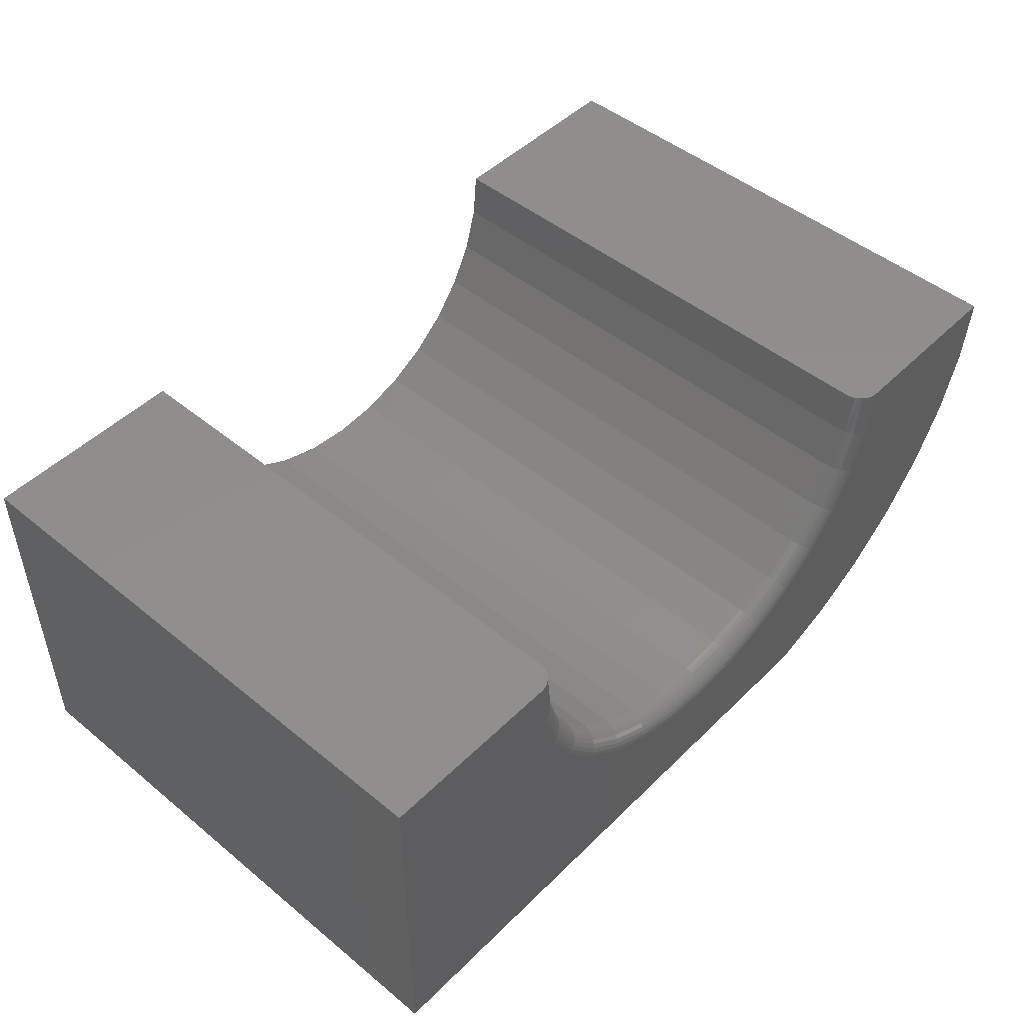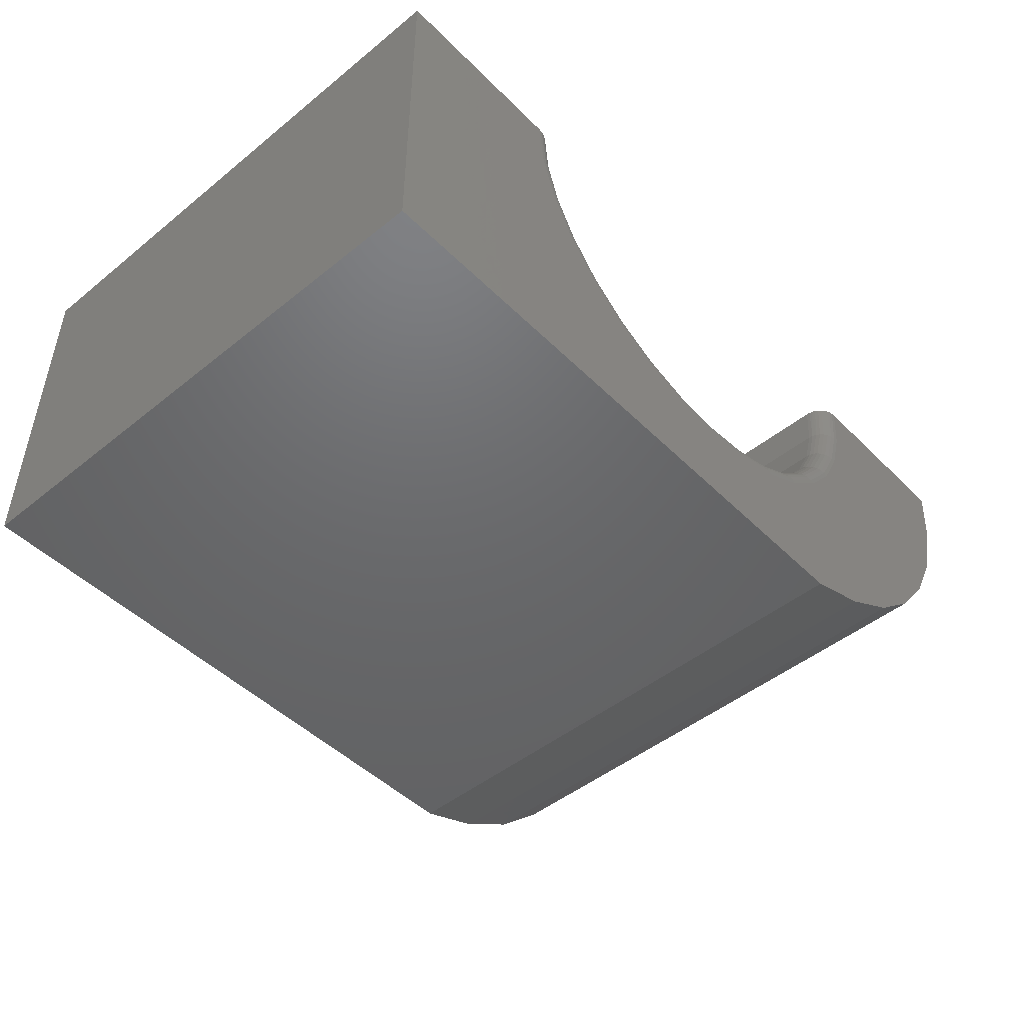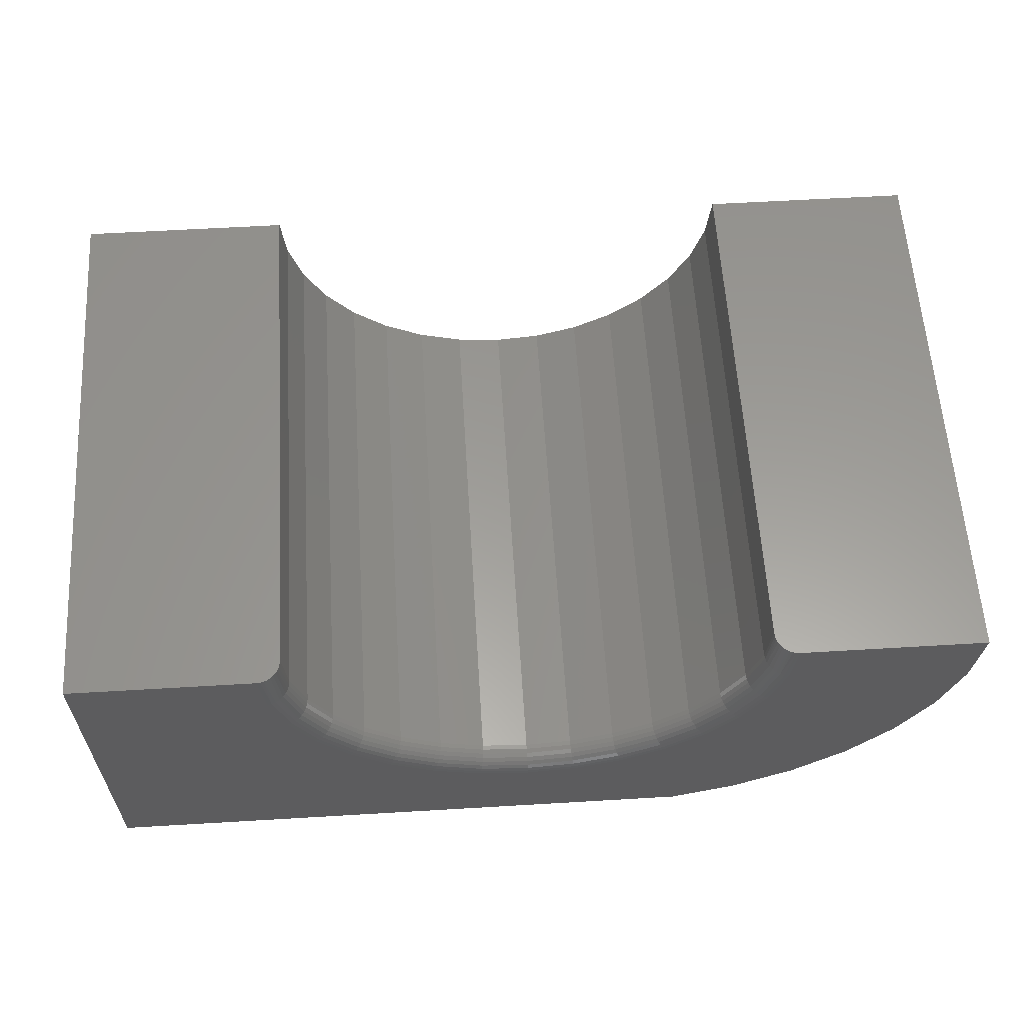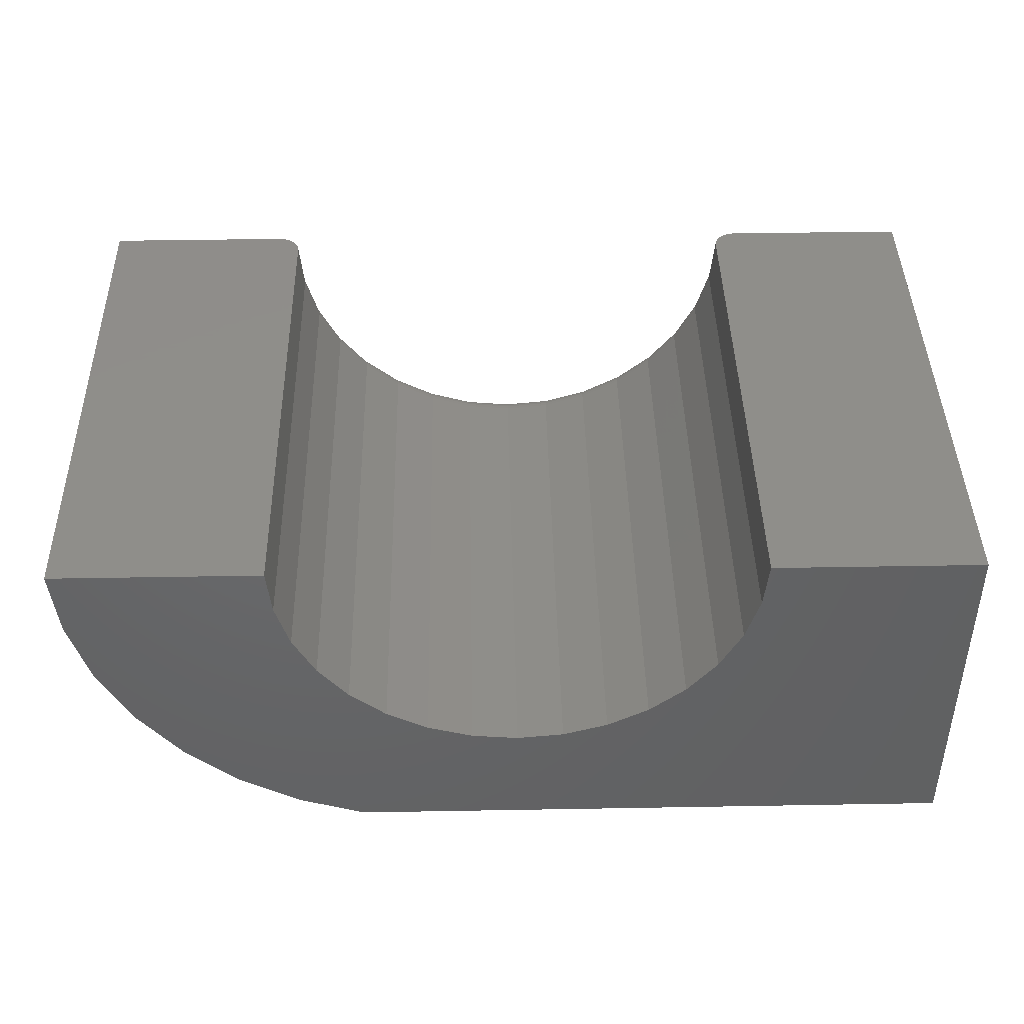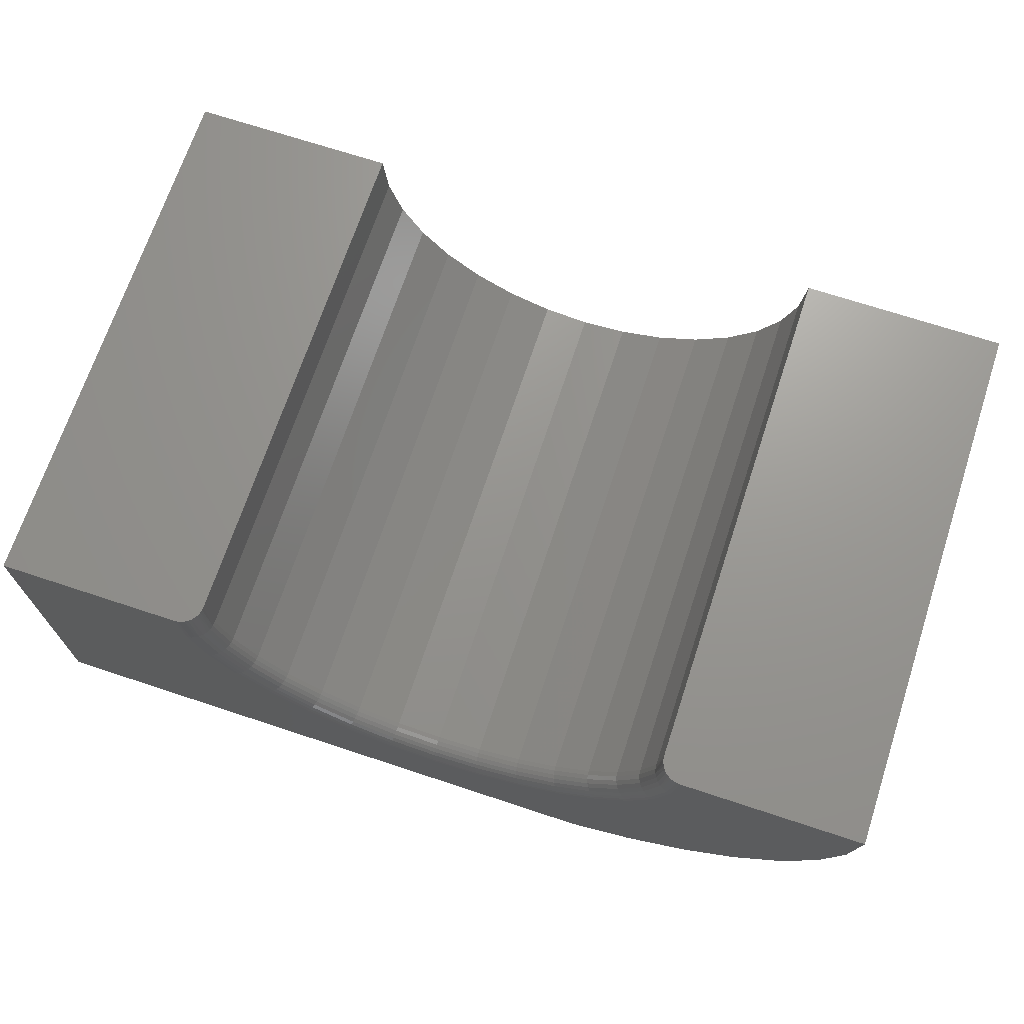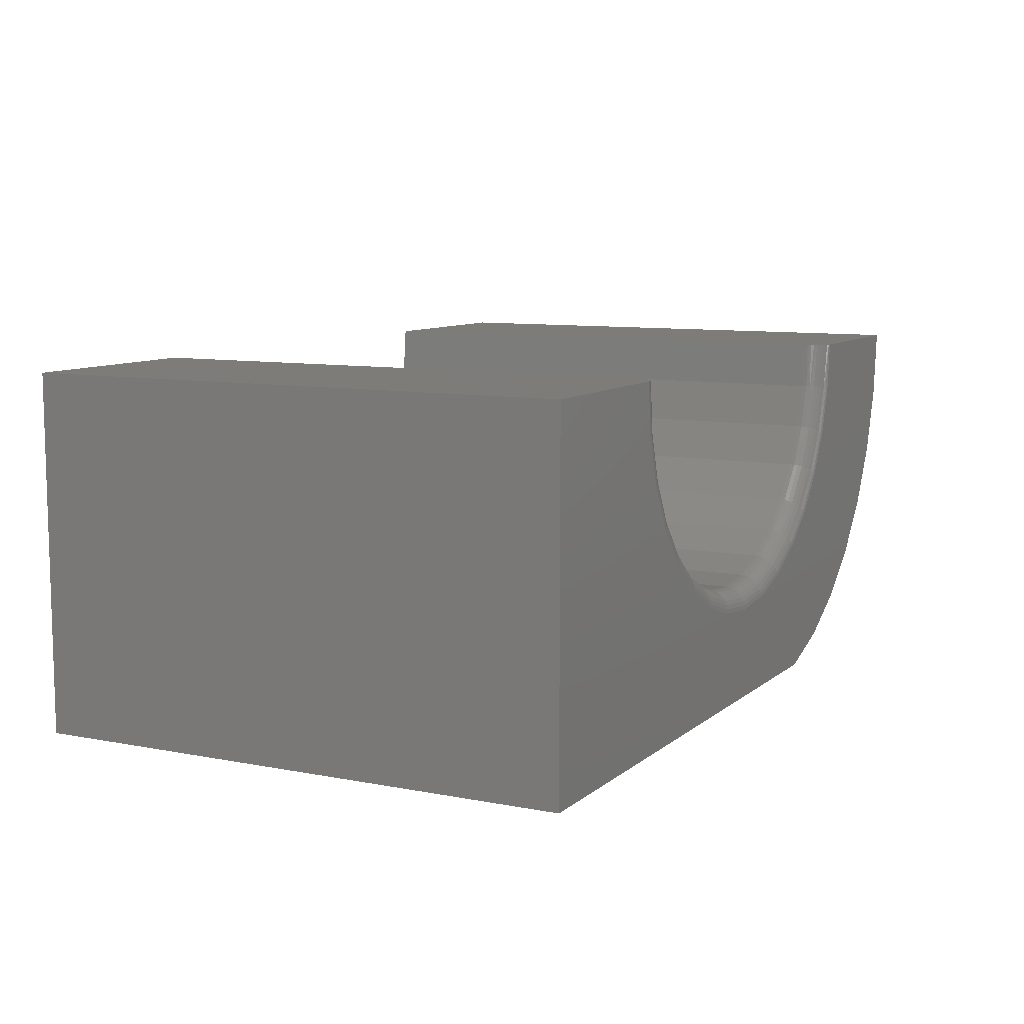
<metadata>
{"format":"stl","ext":"stl","renderer":"f3d","projection":"perspective","resolution":1024,"background":"white","views":[{"elev":48.1,"azim":132.5,"up":"+Z"},{"elev":-47.5,"azim":132.2,"up":"+Z"},{"elev":60.0,"azim":176.5,"up":"+Z"},{"elev":42.7,"azim":-1.2,"up":"+Z"},{"elev":69.9,"azim":-161.7,"up":"+Z"},{"elev":9.1,"azim":117.4,"up":"+Z"}]}
</metadata>
<code>
# stl→obj: 194 verts, 384 faces
v -0.4768 2.046e-17 0.06438
v -0.6791 -2.564e-18 0.06697
v -0.5108 1.726e-17 0.0747
v -0.6426 -2.609e-19 0.03535
v -0.4414 2.42e-17 0.0609
v -0.1328 5.482e-17 -0.004687
v -0.5551 7.23e-18 -0.004687
v -0.6007 3.043e-18 0.01118
v -0.406 2.832e-17 0.06438
v -0.372 3.267e-17 0.0747
v -0.3407 3.708e-17 0.09145
v -0.3132 4.138e-17 0.114
v -0.2907 4.541e-17 0.1415
v -0.2739 4.9e-17 0.1728
v -0.2636 5.204e-17 0.2068
v -0.2601 5.439e-17 0.2422
v -0.1328 6.852e-17 0.2422
v -0.5921 1.193e-17 0.1415
v -0.7314 -3.874e-18 0.1478
v -0.6089 1.181e-17 0.1728
v -0.7452 -2.836e-18 0.1941
v -0.6192 1.256e-17 0.2068
v -0.75 -7.037e-19 0.2422
v -0.6227 1.413e-17 0.2422
v -0.5421 1.471e-17 0.09145
v -0.7091 -3.783e-18 0.1049
v -0.5696 1.291e-17 0.114
v -0.75 -0.3828 0.2422
v -0.6071 -0.3828 0.2422
v -0.6156 -0.001717 0.2422
v -0.6179 -0.0007703 0.2422
v -0.6202 -0.0001932 0.2422
v -0.6087 -0.008604 0.2422
v -0.6071 -0.01562 0.2422
v -0.6072 -0.01329 0.2422
v -0.6078 -0.01089 0.2422
v -0.61 -0.006497 0.2422
v -0.6116 -0.004616 0.2422
v -0.6135 -0.00301 0.2422
v -0.4414 -0.01562 0.07652
v -0.4091 -0.3828 0.0797
v -0.4091 -0.01562 0.0797
v -0.378 -0.3828 0.08913
v -0.378 -0.01562 0.08913
v -0.3494 -0.3828 0.1044
v -0.3494 -0.01562 0.1044
v -0.3243 -0.3828 0.125
v -0.3243 -0.01562 0.125
v -0.3037 -0.3828 0.1501
v -0.3037 -0.01562 0.1501
v -0.2884 -0.3828 0.1788
v -0.2884 -0.01562 0.1788
v -0.2789 -0.3828 0.2099
v -0.2789 -0.01562 0.2099
v -0.2757 -0.3828 0.2422
v -0.2757 -0.01562 0.2422
v -0.4414 -0.3828 0.07652
v -0.4737 -0.01562 0.0797
v -0.4737 -0.3828 0.0797
v -0.5048 -0.01562 0.08913
v -0.5048 -0.3828 0.08913
v -0.5334 -0.01562 0.1044
v -0.5334 -0.3828 0.1044
v -0.5585 -0.01562 0.125
v -0.5585 -0.3828 0.125
v -0.5792 -0.01562 0.1501
v -0.5792 -0.3828 0.1501
v -0.5945 -0.01562 0.1788
v -0.5945 -0.3828 0.1788
v -0.6039 -0.01562 0.2099
v -0.6039 -0.3828 0.2099
v -0.2693 -0.00301 0.2422
v -0.2712 -0.004616 0.2422
v -0.2728 -0.006497 0.2422
v -0.1328 -0.3828 0.2422
v -0.2741 -0.008604 0.2422
v -0.275 -0.01089 0.2422
v -0.2756 -0.01329 0.2422
v -0.2626 -0.0001932 0.2422
v -0.265 -0.0007703 0.2422
v -0.2672 -0.001717 0.2422
v -0.2695 -0.001189 0.208
v -0.2721 -0.002633 0.2085
v -0.2778 -0.009646 0.2096
v -0.2786 -0.01258 0.2098
v -0.6133 -0.001189 0.208
v -0.6107 -0.002633 0.2085
v -0.6051 -0.009646 0.2096
v -0.6042 -0.01258 0.2098
v -0.2666 -0.0003002 0.2074
v -0.2744 -0.004576 0.209
v -0.2763 -0.006944 0.2094
v -0.6162 -0.0003002 0.2074
v -0.6084 -0.004576 0.209
v -0.6065 -0.006944 0.2094
v -0.6061 -0.0003002 0.174
v -0.6034 -0.001189 0.1751
v -0.6009 -0.002633 0.1761
v -0.5987 -0.004576 0.177
v -0.5969 -0.006944 0.1778
v -0.5956 -0.009646 0.1783
v -0.5947 -0.01258 0.1787
v -0.5896 -0.0003002 0.1432
v -0.5872 -0.001189 0.1448
v -0.5849 -0.002633 0.1463
v -0.583 -0.004576 0.1476
v -0.5813 -0.006944 0.1487
v -0.5801 -0.009646 0.1495
v -0.5794 -0.01258 0.15
v -0.5674 -0.0003002 0.1162
v -0.5654 -0.001189 0.1182
v -0.5635 -0.002633 0.1201
v -0.5618 -0.004576 0.1218
v -0.5604 -0.006944 0.1232
v -0.5594 -0.009646 0.1242
v -0.5588 -0.01258 0.1248
v -0.5404 -0.0003002 0.09398
v -0.5388 -0.001189 0.09642
v -0.5373 -0.002633 0.09867
v -0.536 -0.004576 0.1006
v -0.5349 -0.006944 0.1023
v -0.5341 -0.009646 0.1035
v -0.5336 -0.01258 0.1042
v -0.5096 -0.0003002 0.07751
v -0.5085 -0.001189 0.08022
v -0.5075 -0.002633 0.08272
v -0.5066 -0.004576 0.0849
v -0.5058 -0.006944 0.0867
v -0.5053 -0.009646 0.08803
v -0.5049 -0.01258 0.08885
v -0.4762 -0.0003002 0.06737
v -0.4756 -0.001189 0.07024
v -0.4751 -0.002633 0.07289
v -0.4746 -0.004576 0.07522
v -0.4742 -0.006944 0.07712
v -0.474 -0.009646 0.07854
v -0.4738 -0.01258 0.07941
v -0.4414 -0.0003002 0.06394
v -0.4414 -0.001189 0.06688
v -0.4414 -0.002633 0.06958
v -0.4414 -0.004576 0.07194
v -0.4414 -0.006944 0.07389
v -0.4414 -0.009646 0.07533
v -0.4414 -0.01258 0.07622
v -0.4066 -0.0003002 0.06737
v -0.4072 -0.001189 0.07024
v -0.4077 -0.002633 0.07289
v -0.4082 -0.004576 0.07522
v -0.4086 -0.006944 0.07712
v -0.4089 -0.009646 0.07854
v -0.409 -0.01258 0.07941
v -0.3732 -0.0003002 0.07751
v -0.3743 -0.001189 0.08022
v -0.3754 -0.002633 0.08272
v -0.3763 -0.004576 0.0849
v -0.377 -0.006944 0.0867
v -0.3776 -0.009646 0.08803
v -0.3779 -0.01258 0.08885
v -0.3424 -0.0003002 0.09398
v -0.344 -0.001189 0.09642
v -0.3455 -0.002633 0.09867
v -0.3468 -0.004576 0.1006
v -0.3479 -0.006944 0.1023
v -0.3487 -0.009646 0.1035
v -0.3492 -0.01258 0.1042
v -0.3154 -0.0003002 0.1162
v -0.3174 -0.001189 0.1182
v -0.3194 -0.002633 0.1201
v -0.321 -0.004576 0.1218
v -0.3224 -0.006944 0.1232
v -0.3234 -0.009646 0.1242
v -0.3241 -0.01258 0.1248
v -0.2932 -0.0003002 0.1432
v -0.2956 -0.001189 0.1448
v -0.2979 -0.002633 0.1463
v -0.2999 -0.004576 0.1476
v -0.3015 -0.006944 0.1487
v -0.3027 -0.009646 0.1495
v -0.3034 -0.01258 0.15
v -0.2767 -0.0003002 0.174
v -0.2794 -0.001189 0.1751
v -0.2819 -0.002633 0.1761
v -0.2841 -0.004576 0.177
v -0.2859 -0.006944 0.1778
v -0.2873 -0.009646 0.1783
v -0.2881 -0.01258 0.1787
v -0.1328 -0.3828 -0.004687
v -0.6791 -0.3828 0.06697
v -0.6426 -0.3828 0.03535
v -0.6007 -0.3828 0.01118
v -0.5551 -0.3828 -0.004687
v -0.7091 -0.3828 0.1049
v -0.7452 -0.3828 0.1941
v -0.7314 -0.3828 0.1478
f 1 2 3
f 4 2 1
f 1 5 4
f 6 7 8
f 6 8 4
f 6 4 5
f 6 5 9
f 6 9 10
f 6 10 11
f 6 11 12
f 6 12 13
f 6 13 14
f 6 14 15
f 6 15 16
f 6 16 17
f 18 19 20
f 20 19 21
f 20 21 22
f 22 21 23
f 22 23 24
f 3 2 25
f 25 2 26
f 25 26 27
f 27 26 19
f 27 19 18
f 28 29 30
f 28 30 31
f 28 31 32
f 28 32 24
f 28 24 23
f 33 29 34
f 33 34 35
f 33 35 36
f 29 33 37
f 29 37 38
f 29 38 39
f 29 39 30
f 40 41 42
f 42 41 43
f 42 43 44
f 44 43 45
f 44 45 46
f 46 45 47
f 46 47 48
f 48 47 49
f 48 49 50
f 50 49 51
f 50 51 52
f 52 51 53
f 52 53 54
f 54 53 55
f 54 55 56
f 41 40 57
f 57 40 58
f 57 58 59
f 59 58 60
f 59 60 61
f 61 60 62
f 61 62 63
f 63 62 64
f 63 64 65
f 65 64 66
f 65 66 67
f 67 66 68
f 67 68 69
f 69 68 70
f 69 70 71
f 71 70 34
f 71 34 29
f 72 73 74
f 16 75 17
f 74 76 77
f 74 77 78
f 74 78 56
f 55 75 16
f 55 16 79
f 55 79 80
f 55 80 81
f 55 81 72
f 55 72 74
f 55 74 56
f 82 83 81
f 81 83 72
f 84 85 77
f 86 30 87
f 87 30 39
f 88 36 89
f 16 15 79
f 79 15 90
f 79 90 80
f 80 90 82
f 80 82 81
f 72 83 73
f 73 83 91
f 73 91 74
f 74 91 92
f 74 92 76
f 76 92 84
f 76 84 77
f 54 56 85
f 85 56 78
f 85 78 77
f 22 24 93
f 93 24 32
f 93 32 86
f 86 32 31
f 86 31 30
f 87 39 94
f 94 39 38
f 94 38 95
f 95 38 37
f 95 37 88
f 88 37 33
f 88 33 36
f 34 70 35
f 35 70 89
f 35 89 36
f 20 22 96
f 96 22 93
f 96 93 97
f 97 93 86
f 97 86 98
f 98 86 87
f 98 87 99
f 99 87 94
f 99 94 100
f 100 94 95
f 100 95 101
f 101 95 88
f 101 88 102
f 102 88 89
f 102 89 68
f 68 89 70
f 18 20 103
f 103 20 96
f 103 96 104
f 104 96 97
f 104 97 105
f 105 97 98
f 105 98 106
f 106 98 99
f 106 99 107
f 107 99 100
f 107 100 108
f 108 100 101
f 108 101 109
f 109 101 102
f 109 102 66
f 66 102 68
f 27 18 110
f 110 18 103
f 110 103 111
f 111 103 104
f 111 104 112
f 112 104 105
f 112 105 113
f 113 105 106
f 113 106 114
f 114 106 107
f 114 107 115
f 115 107 108
f 115 108 116
f 116 108 109
f 116 109 64
f 64 109 66
f 25 27 117
f 117 27 110
f 117 110 118
f 118 110 111
f 118 111 119
f 119 111 112
f 119 112 120
f 120 112 113
f 120 113 121
f 121 113 114
f 121 114 122
f 122 114 115
f 122 115 123
f 123 115 116
f 123 116 62
f 62 116 64
f 3 25 124
f 124 25 117
f 124 117 125
f 125 117 118
f 125 118 126
f 126 118 119
f 126 119 127
f 127 119 120
f 127 120 128
f 128 120 121
f 128 121 129
f 129 121 122
f 129 122 130
f 130 122 123
f 130 123 60
f 60 123 62
f 1 3 131
f 131 3 124
f 131 124 132
f 132 124 125
f 132 125 133
f 133 125 126
f 133 126 134
f 134 126 127
f 134 127 135
f 135 127 128
f 135 128 136
f 136 128 129
f 136 129 137
f 137 129 130
f 137 130 58
f 58 130 60
f 5 1 138
f 138 1 131
f 138 131 139
f 139 131 132
f 139 132 140
f 140 132 133
f 140 133 141
f 141 133 134
f 141 134 142
f 142 134 135
f 142 135 143
f 143 135 136
f 143 136 144
f 144 136 137
f 144 137 40
f 40 137 58
f 9 5 145
f 145 5 138
f 145 138 146
f 146 138 139
f 146 139 147
f 147 139 140
f 147 140 148
f 148 140 141
f 148 141 149
f 149 141 142
f 149 142 150
f 150 142 143
f 150 143 151
f 151 143 144
f 151 144 42
f 42 144 40
f 10 9 152
f 152 9 145
f 152 145 153
f 153 145 146
f 153 146 154
f 154 146 147
f 154 147 155
f 155 147 148
f 155 148 156
f 156 148 149
f 156 149 157
f 157 149 150
f 157 150 158
f 158 150 151
f 158 151 44
f 44 151 42
f 11 10 159
f 159 10 152
f 159 152 160
f 160 152 153
f 160 153 161
f 161 153 154
f 161 154 162
f 162 154 155
f 162 155 163
f 163 155 156
f 163 156 164
f 164 156 157
f 164 157 165
f 165 157 158
f 165 158 46
f 46 158 44
f 12 11 166
f 166 11 159
f 166 159 167
f 167 159 160
f 167 160 168
f 168 160 161
f 168 161 169
f 169 161 162
f 169 162 170
f 170 162 163
f 170 163 171
f 171 163 164
f 171 164 172
f 172 164 165
f 172 165 48
f 48 165 46
f 13 12 173
f 173 12 166
f 173 166 174
f 174 166 167
f 174 167 175
f 175 167 168
f 175 168 176
f 176 168 169
f 176 169 177
f 177 169 170
f 177 170 178
f 178 170 171
f 178 171 179
f 179 171 172
f 179 172 50
f 50 172 48
f 14 13 180
f 180 13 173
f 180 173 181
f 181 173 174
f 181 174 182
f 182 174 175
f 182 175 183
f 183 175 176
f 183 176 184
f 184 176 177
f 184 177 185
f 185 177 178
f 185 178 186
f 186 178 179
f 186 179 52
f 52 179 50
f 15 14 90
f 90 14 180
f 90 180 82
f 82 180 181
f 82 181 83
f 83 181 182
f 83 182 91
f 91 182 183
f 91 183 92
f 92 183 184
f 92 184 84
f 84 184 185
f 84 185 85
f 85 185 186
f 85 186 54
f 54 186 52
f 187 75 55
f 187 55 53
f 187 53 51
f 187 51 49
f 187 49 47
f 187 47 45
f 187 45 43
f 187 43 41
f 187 41 57
f 187 57 188
f 187 188 189
f 187 189 190
f 187 190 191
f 188 57 59
f 188 59 61
f 188 61 63
f 188 63 192
f 29 28 71
f 71 28 193
f 71 193 69
f 69 193 67
f 67 193 194
f 67 194 65
f 65 194 192
f 65 192 63
f 6 17 187
f 187 17 75
f 191 7 187
f 187 7 6
f 7 191 8
f 8 191 190
f 8 190 4
f 4 190 189
f 4 189 2
f 2 189 188
f 2 188 26
f 26 188 192
f 26 192 19
f 19 192 194
f 19 194 21
f 21 194 193
f 21 193 23
f 23 193 28

</code>
